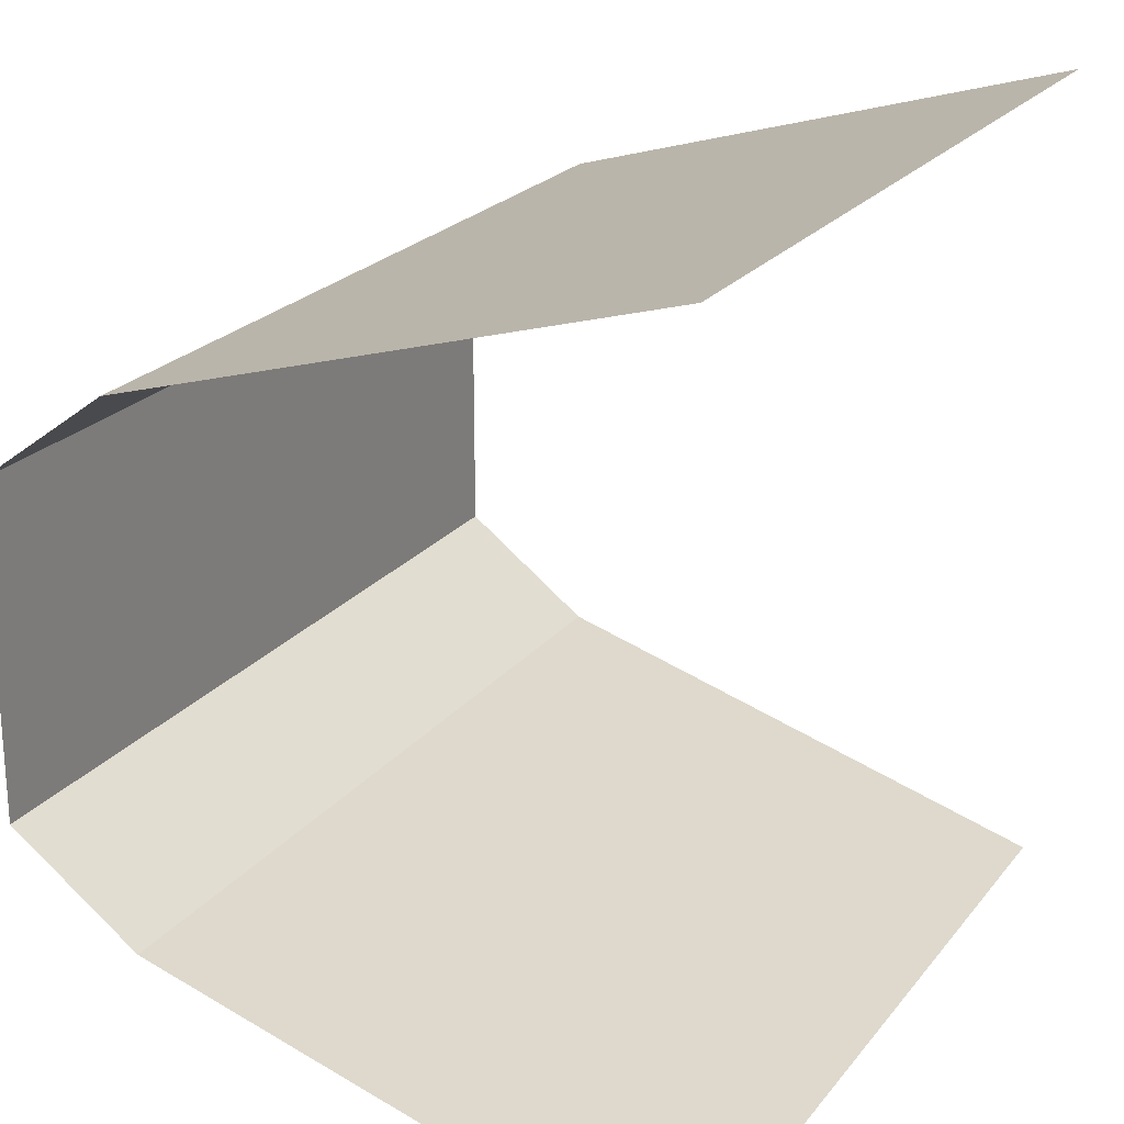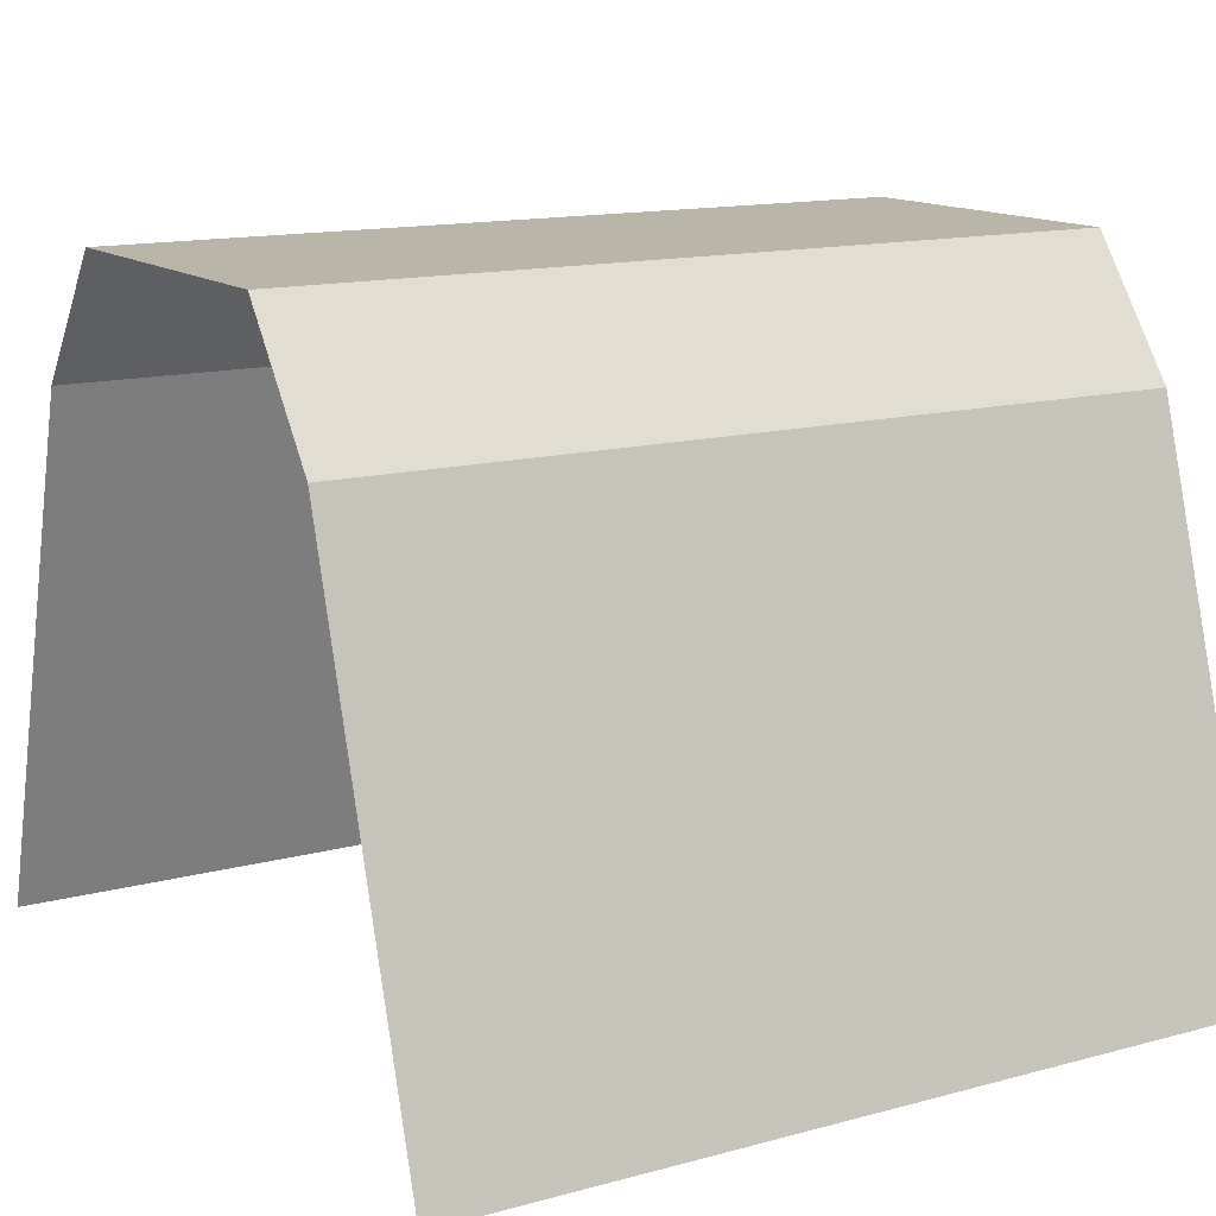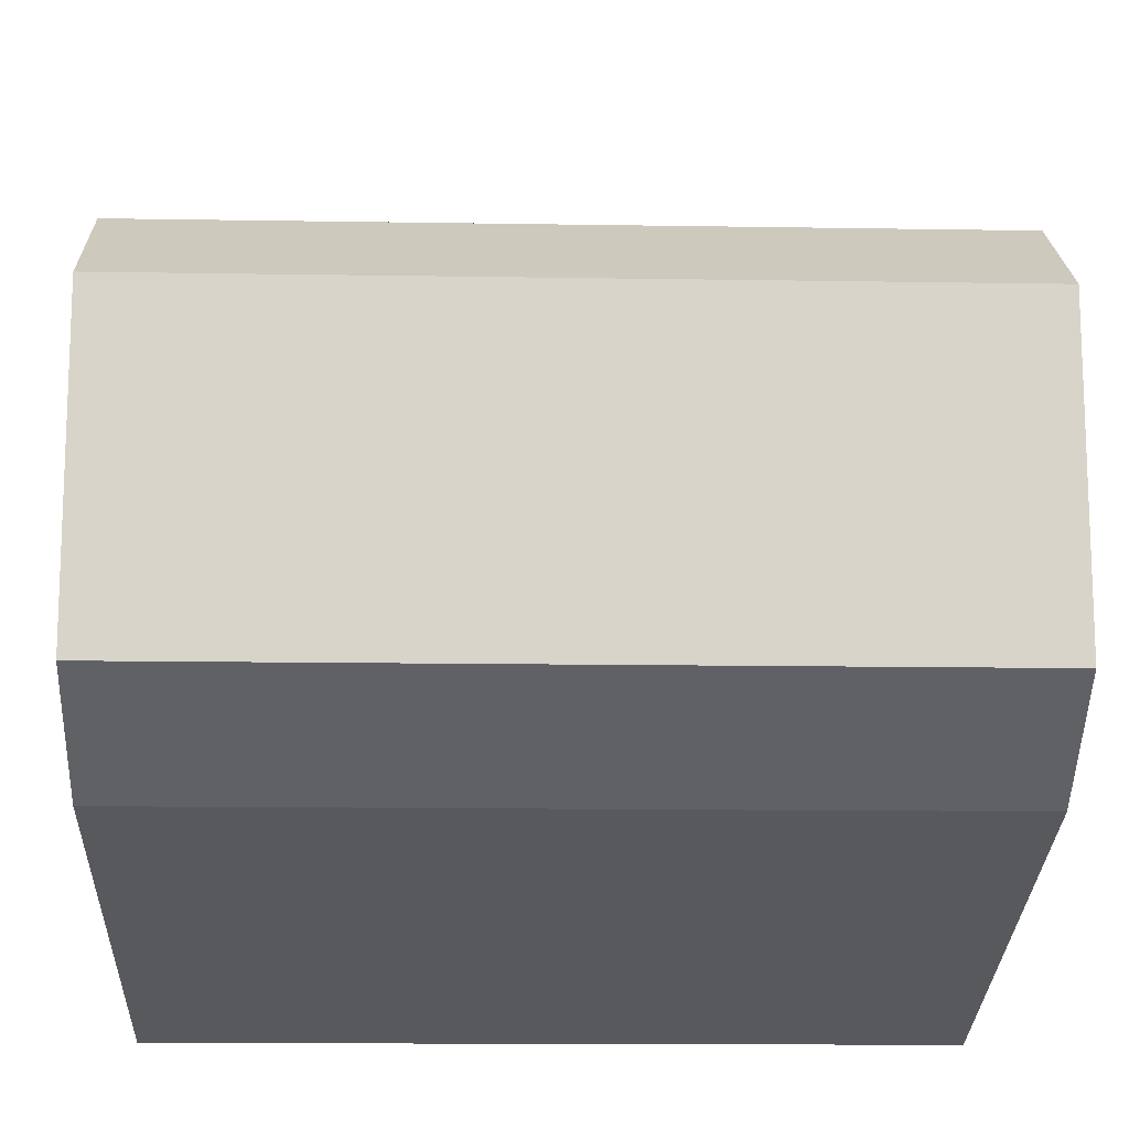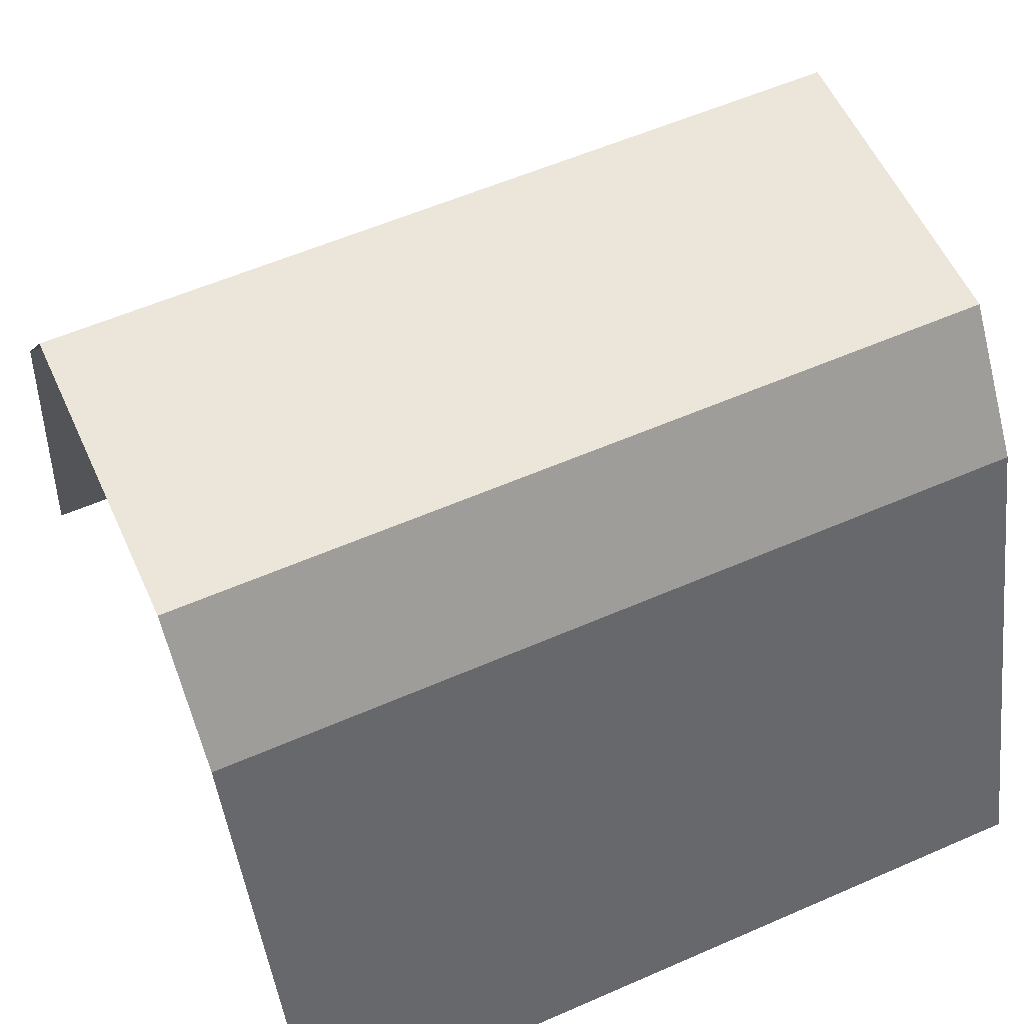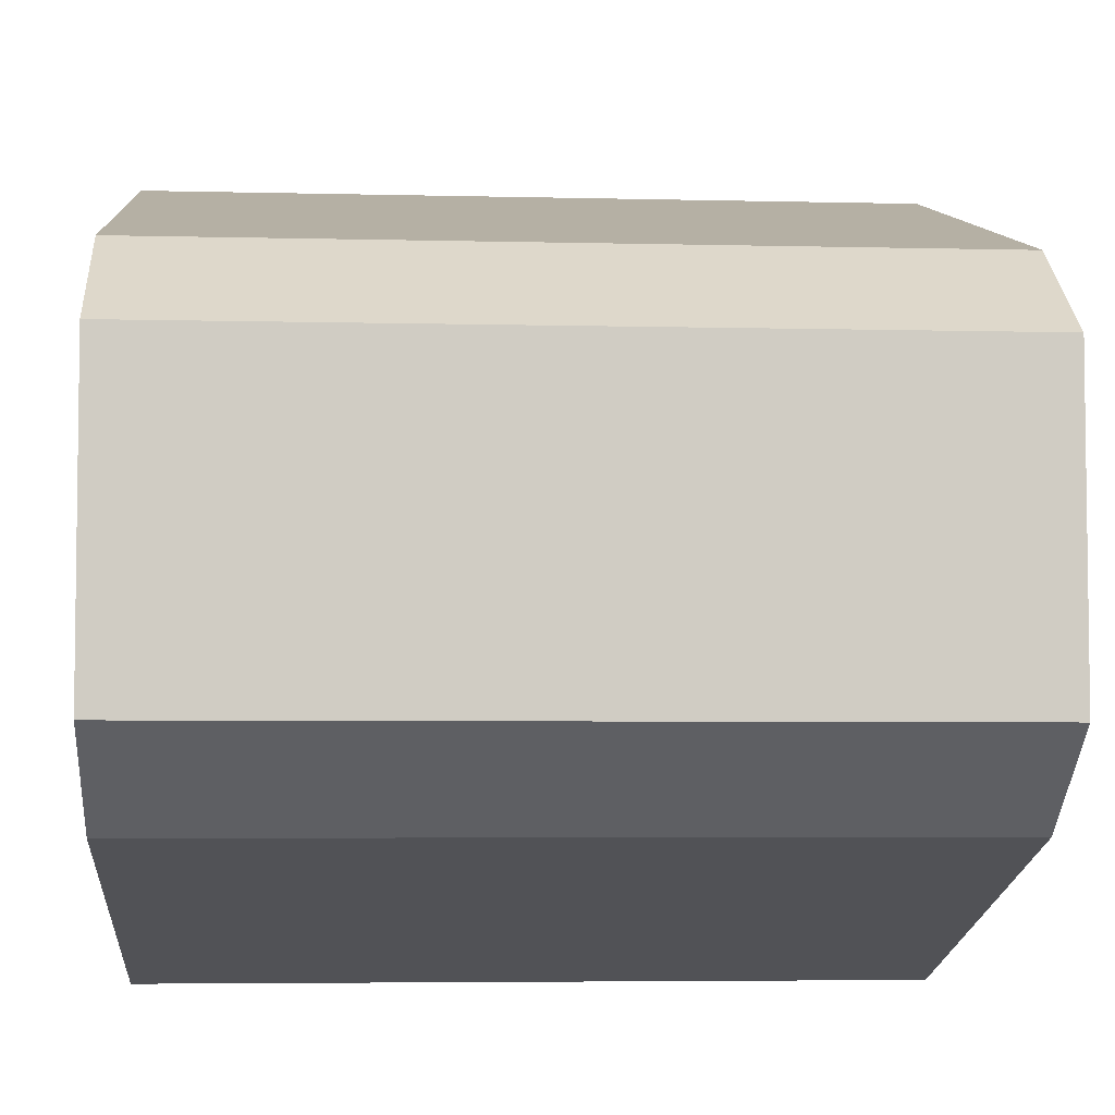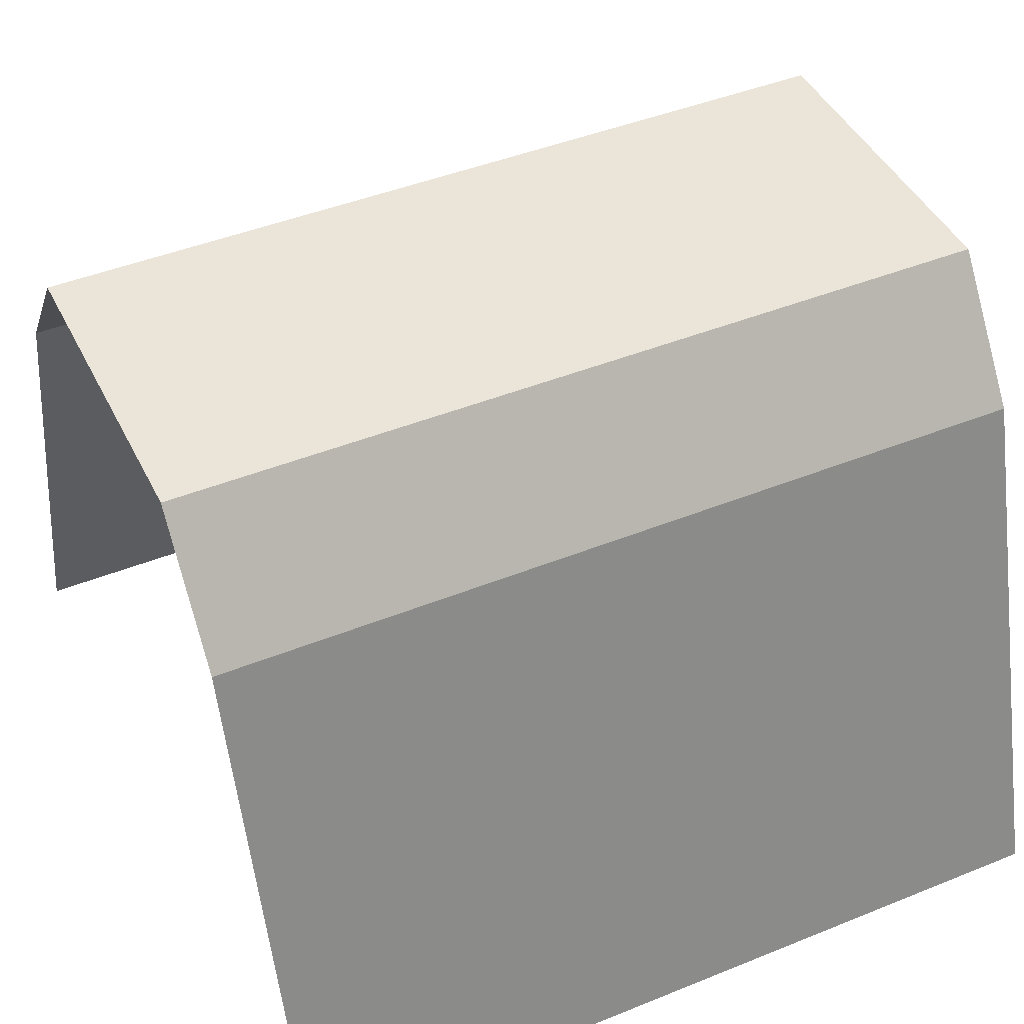
<metadata>
{"format":"obj","ext":"obj","renderer":"f3d","projection":"perspective","resolution":1024,"background":"white","views":[{"elev":22.7,"azim":-62.0,"up":"+Z"},{"elev":13.6,"azim":-31.4,"up":"+Y"},{"elev":-13.7,"azim":177.9,"up":"+Z"},{"elev":57.4,"azim":155.6,"up":"+Y"},{"elev":-5.0,"azim":175.5,"up":"+Z"},{"elev":44.6,"azim":154.8,"up":"+Y"}]}
</metadata>
<code>
o terrain_straight.001
v -2 0 2
v -2 2.557 1.246
v 2 0 2
v 2 2.557 1.246
v 2 3.188 0.7839
v -2 3.188 0.7839
v -2 0 -2
v -2 2.557 -1.246
v 2 0 -2
v 2 2.557 -1.246
v 2 3.188 -0.7839
v -2 3.188 -0.7839
f 3 4 2 1
f 5 6 2 4
f 9 7 8 10
f 11 10 8 12
f 5 11 12 6

</code>
